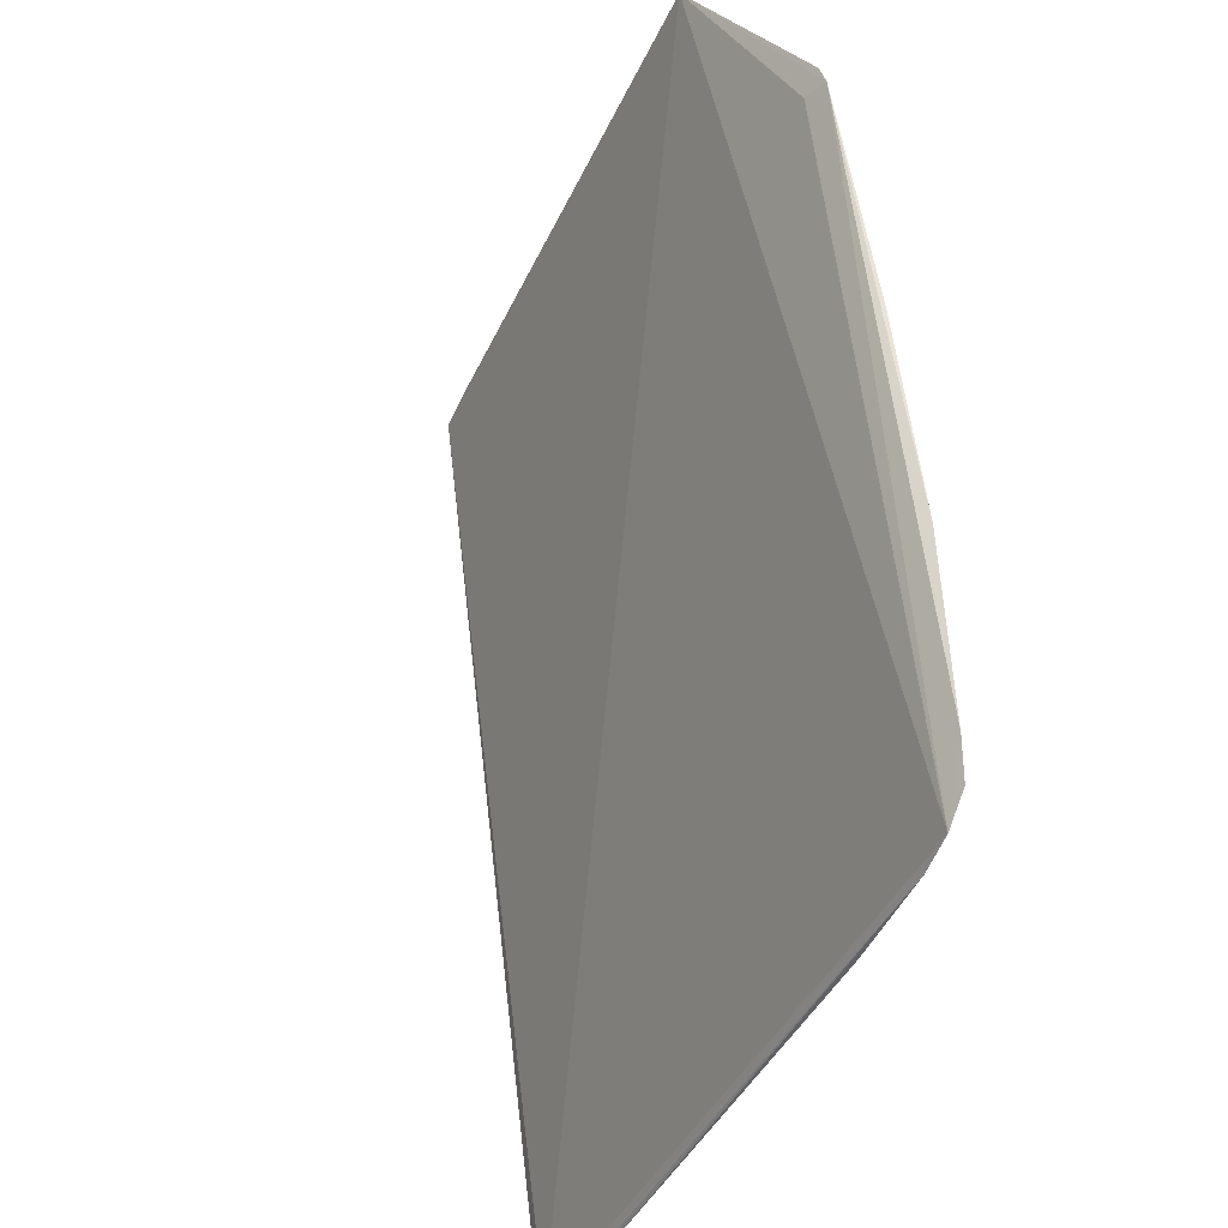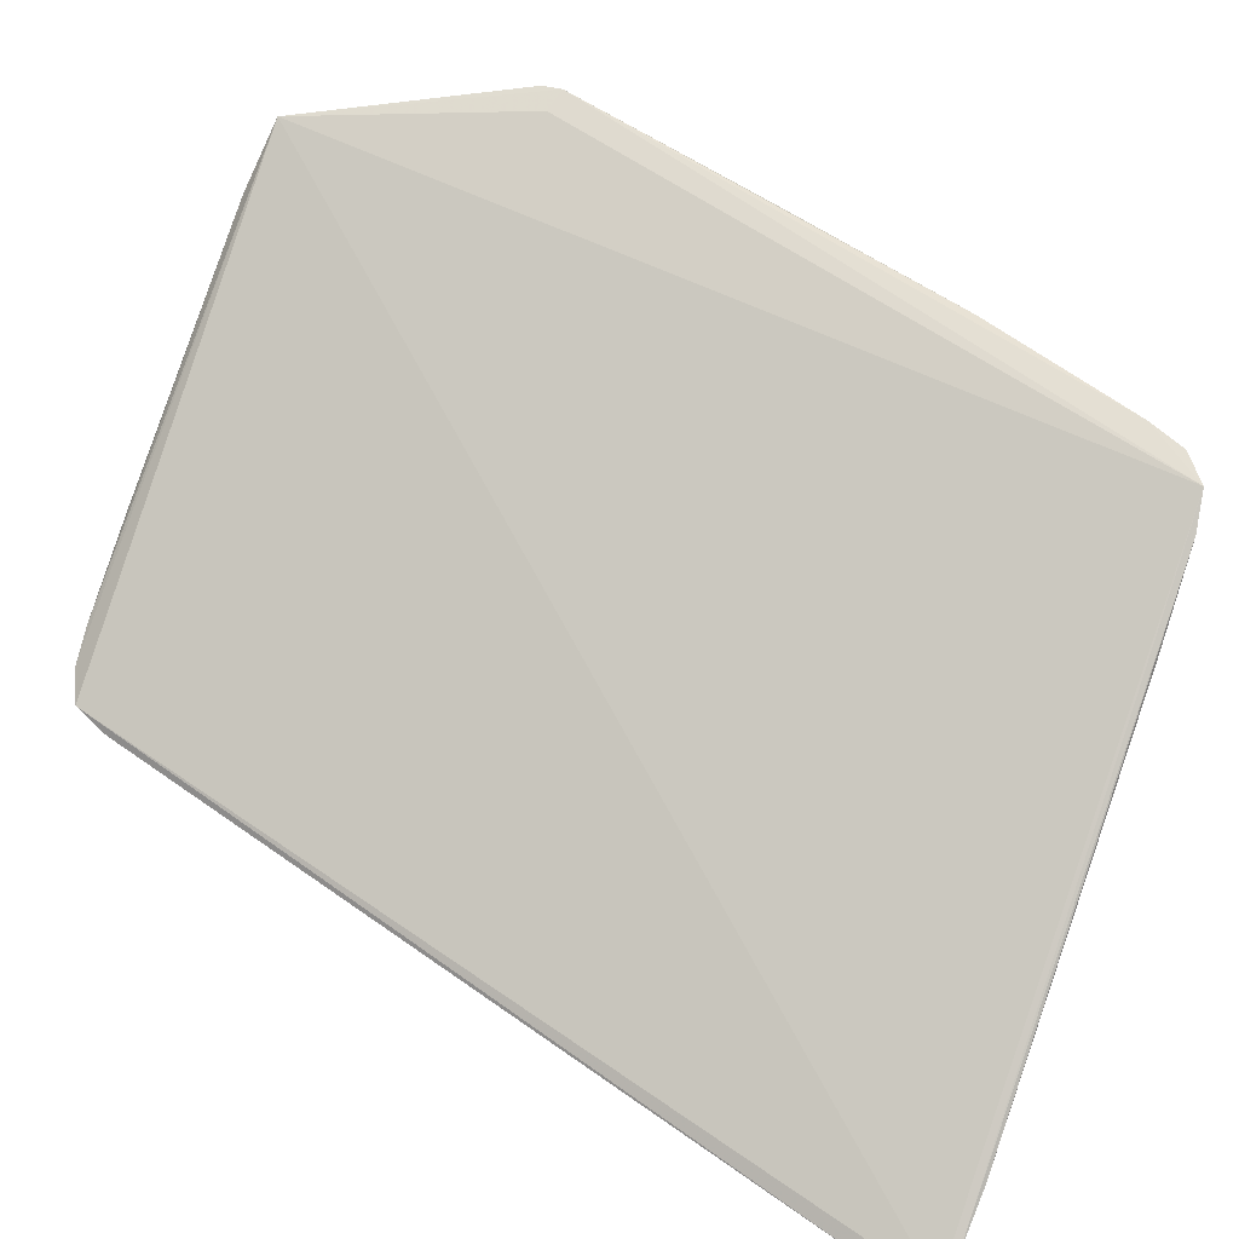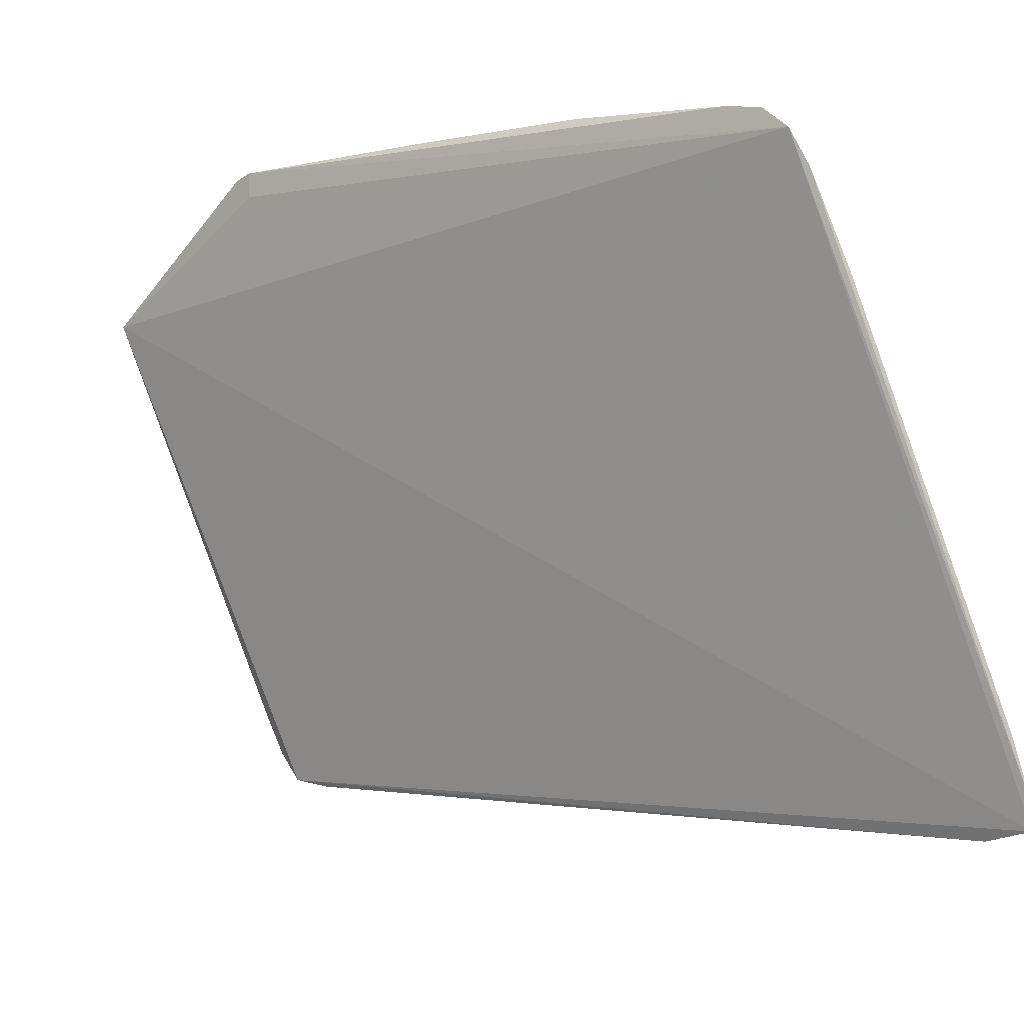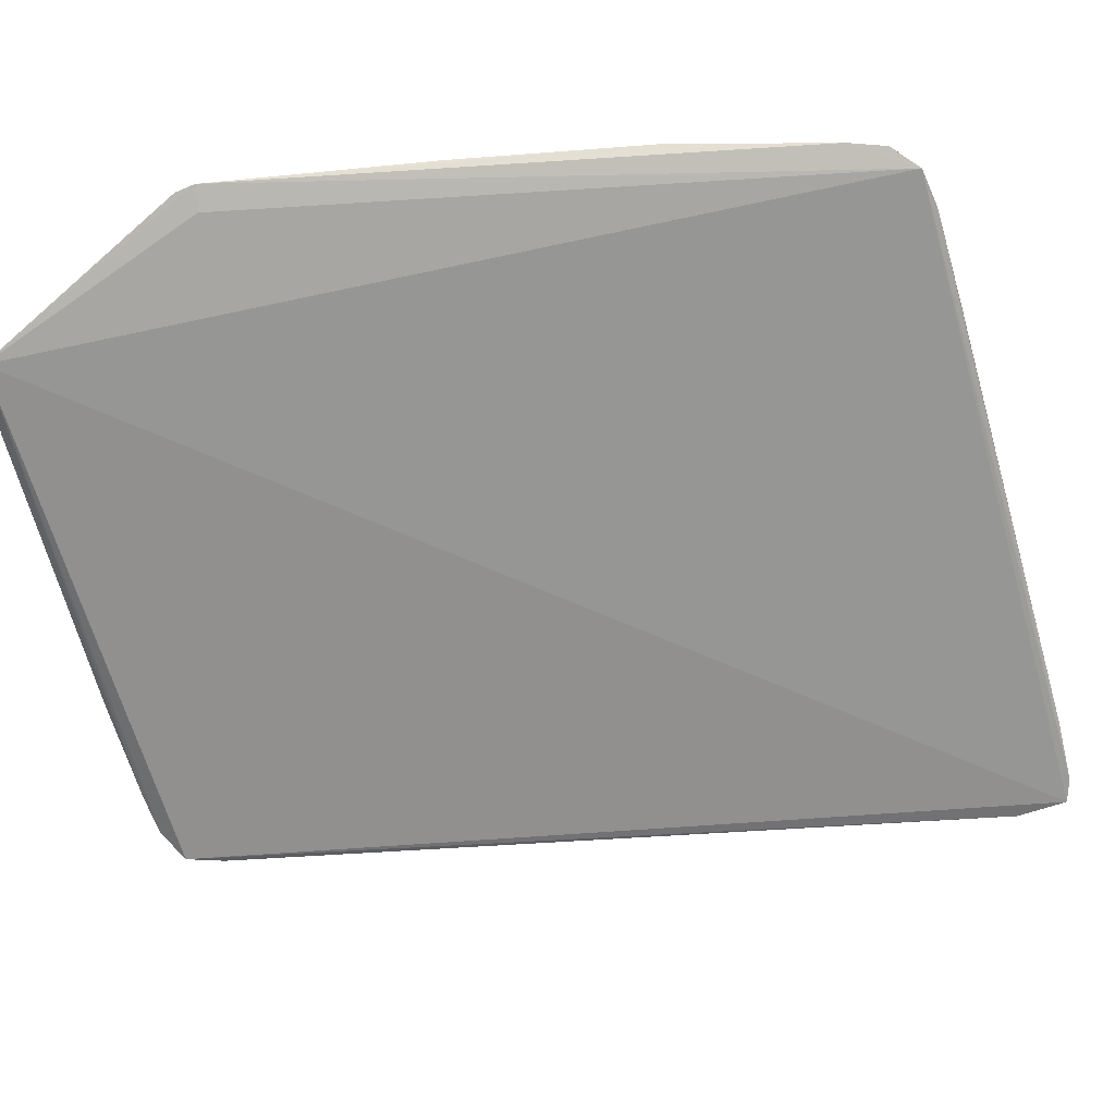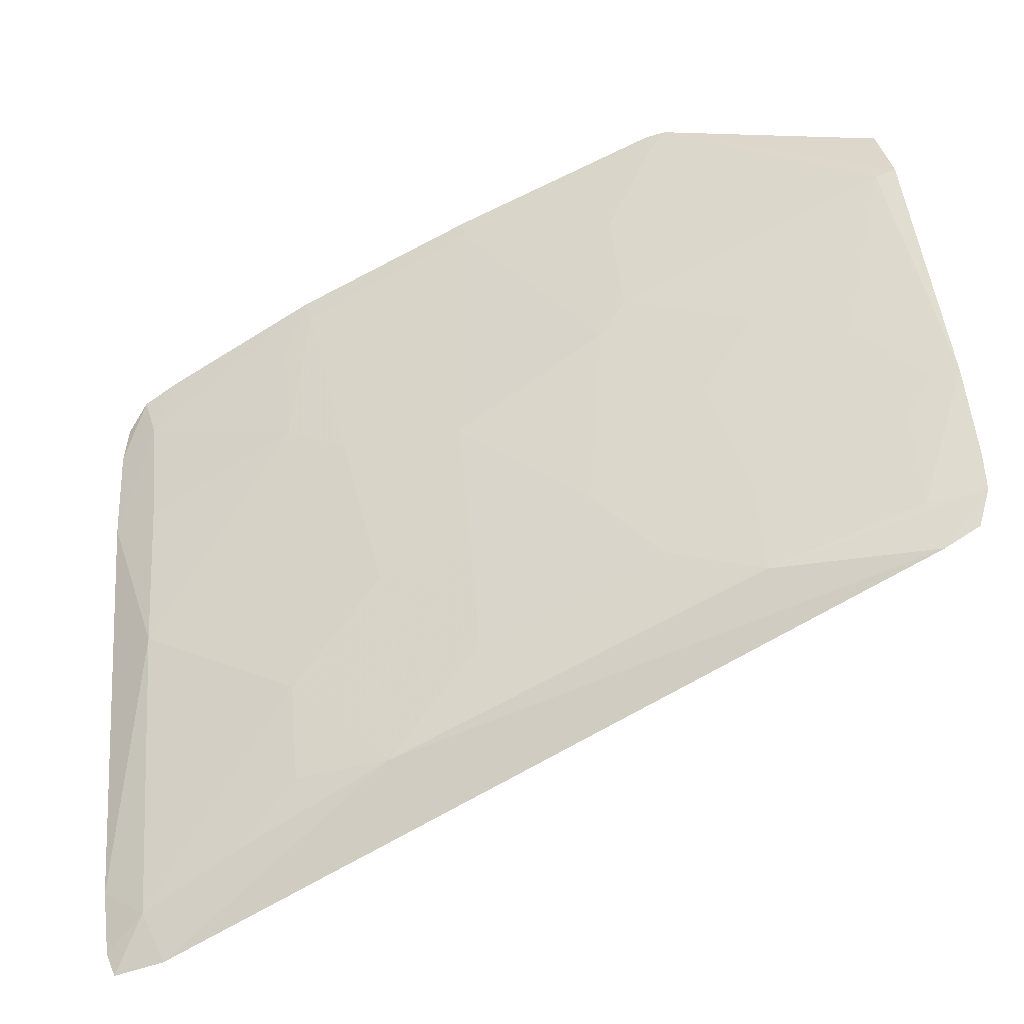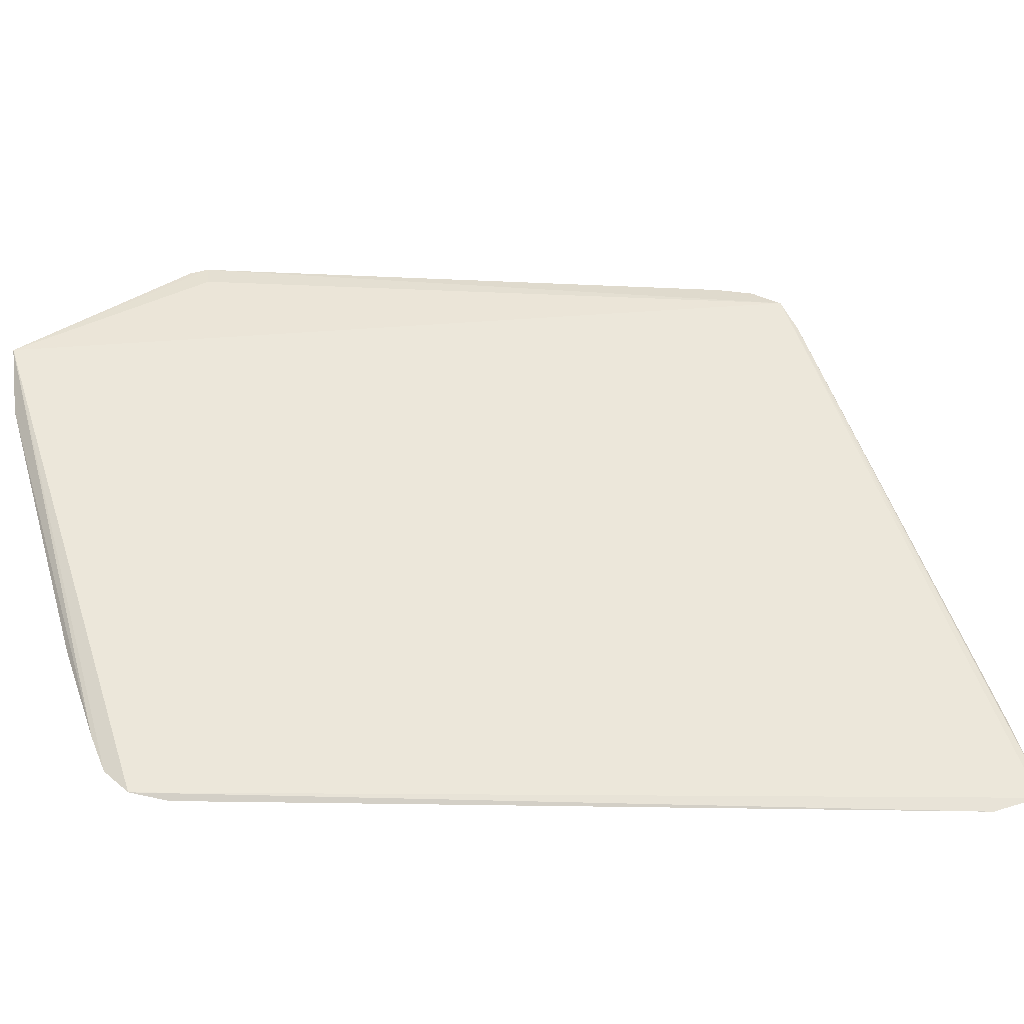
<metadata>
{"format":"obj","ext":"obj","renderer":"f3d","projection":"perspective","resolution":1024,"background":"white","views":[{"elev":63.2,"azim":-124.5,"up":"+Y"},{"elev":-60.5,"azim":157.9,"up":"+Z"},{"elev":-53.8,"azim":-156.5,"up":"+Z"},{"elev":51.8,"azim":148.1,"up":"+Y"},{"elev":17.4,"azim":-5.2,"up":"+Z"},{"elev":-9.8,"azim":143.0,"up":"+Y"}]}
</metadata>
<code>
v -0.03555 -0.0501 -0.0004982
v -0.03528 -0.06267 -0.007235
v -0.03568 -0.06428 -0.008755
v -0.05923 -0.06422 -0.02107
v -0.05244 -0.05303 -0.009257
v -0.05157 -0.06341 -0.01529
v -0.03534 -0.06367 -0.007924
v -0.04381 -0.05306 -0.004924
v -0.05937 -0.04685 -0.01035
v -0.05785 -0.06464 -0.0205
v -0.05847 -0.05566 -0.01441
v -0.04125 -0.06342 -0.01008
v -0.03598 -0.05225 -0.001335
v -0.0422 -0.04644 -0.0008963
v -0.05844 -0.06339 -0.01962
v -0.05418 -0.05991 -0.01444
v -0.05965 -0.0506 -0.01258
v -0.05851 -0.04792 -0.01005
v -0.03668 -0.06451 -0.009281
v -0.03694 -0.0634 -0.008328
v -0.04895 -0.05904 -0.01094
v -0.03782 -0.05741 -0.004904
v -0.03538 -0.05222 -0.001145
v -0.04198 -0.047 -0.00137
v -0.04166 -0.04662 -0.0007231
v -0.04826 -0.04696 -0.003947
v -0.05586 -0.06333 -0.01789
v -0.05958 -0.06194 -0.0197
v -0.05156 -0.05817 -0.01182
v -0.05414 -0.05132 -0.009262
v -0.05844 -0.05127 -0.01184
v -0.05956 -0.04787 -0.011
v -0.04555 -0.05906 -0.009254
v -0.04899 -0.05474 -0.008386
v -0.04382 -0.0617 -0.01009
v -0.04039 -0.05568 -0.004933
v -0.03528 -0.06006 -0.00549
v -0.04825 -0.04637 -0.003664
v -0.04382 -0.04958 -0.003158
v -0.05412 -0.06247 -0.01614
v -0.05946 -0.06357 -0.02075
v -0.05346 -0.04627 -0.006299
v -0.0533 -0.047 -0.006581
v -0.05882 -0.04642 -0.00953
v -0.04464 -0.05387 -0.005749
v -0.04895 -0.06167 -0.01268
v -0.04123 -0.06078 -0.008378
v -0.03688 -0.06079 -0.006607
v -0.04218 -0.04708 -0.00118
v -0.05415 -0.04785 -0.007495
v -0.05782 -0.04631 -0.008881
v -0.04207 -0.05733 -0.00662
v -0.03602 -0.05994 -0.005707
f 1 3 4
f 7 1 2
f 7 3 1
f 9 1 4
f 10 4 3
f 15 4 10
f 16 11 15
f 19 3 7
f 19 7 12
f 19 10 3
f 19 12 6
f 19 6 10
f 20 12 7
f 20 7 2
f 23 2 1
f 24 14 1
f 24 1 9
f 24 9 14
f 25 8 13
f 25 13 23
f 25 23 1
f 25 1 14
f 27 15 10
f 27 10 6
f 28 15 11
f 28 11 17
f 29 5 11
f 29 11 16
f 29 16 6
f 30 11 5
f 31 18 17
f 31 17 11
f 31 30 18
f 31 11 30
f 32 17 18
f 32 28 17
f 34 29 21
f 34 5 29
f 34 26 5
f 34 21 33
f 35 6 12
f 35 33 21
f 36 22 13
f 36 13 8
f 37 13 22
f 37 23 13
f 37 2 23
f 37 20 2
f 38 25 14
f 39 26 8
f 40 16 15
f 40 15 27
f 40 27 6
f 40 6 16
f 41 4 15
f 41 15 28
f 41 9 4
f 41 32 9
f 41 28 32
f 42 26 38
f 42 38 14
f 43 30 5
f 43 5 26
f 43 42 30
f 43 26 42
f 44 32 18
f 44 9 32
f 45 8 26
f 45 26 34
f 45 34 33
f 45 36 8
f 46 35 21
f 46 6 35
f 46 29 6
f 46 21 29
f 47 35 12
f 48 12 20
f 48 47 12
f 49 26 39
f 49 38 26
f 49 25 38
f 49 39 8
f 49 8 25
f 50 42 18
f 50 18 30
f 50 30 42
f 51 44 18
f 51 18 42
f 51 42 14
f 51 14 9
f 51 9 44
f 52 45 33
f 52 36 45
f 52 33 35
f 52 35 47
f 52 47 22
f 52 22 36
f 53 37 22
f 53 22 47
f 53 47 48
f 53 48 20
f 53 20 37

</code>
